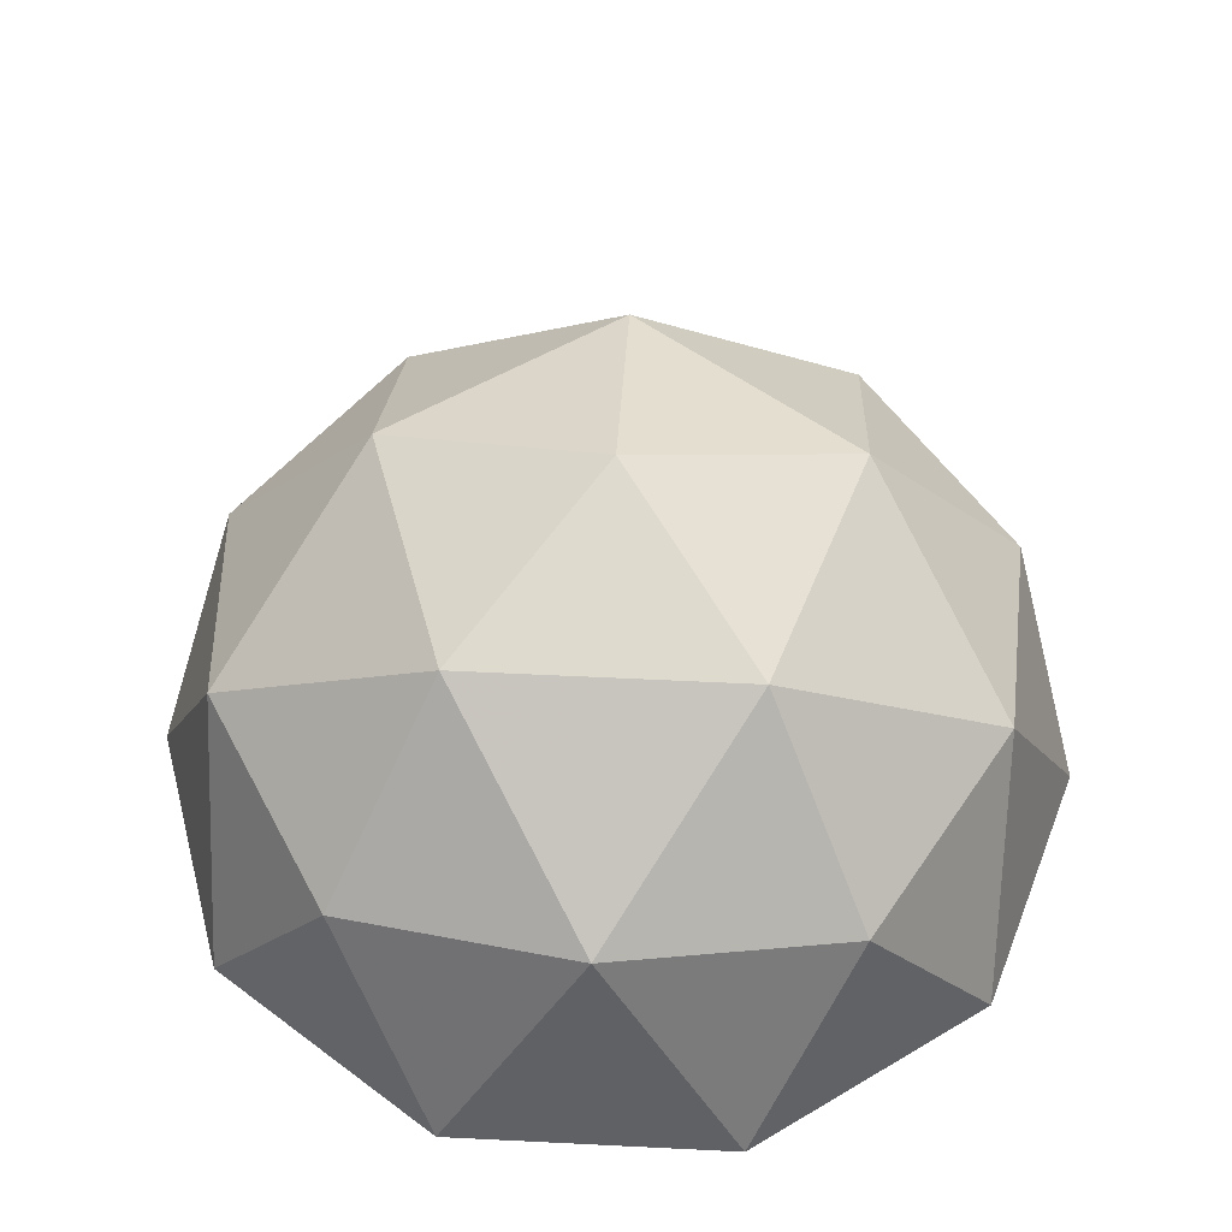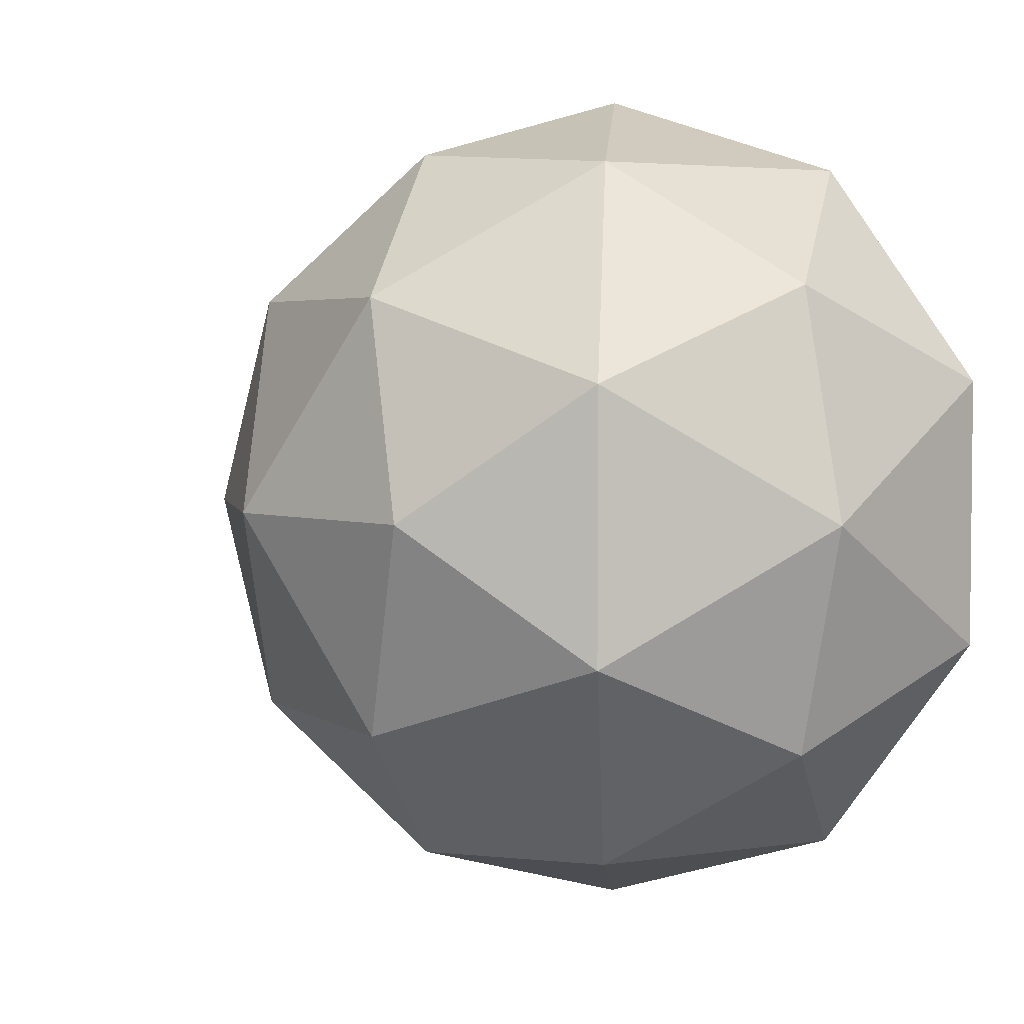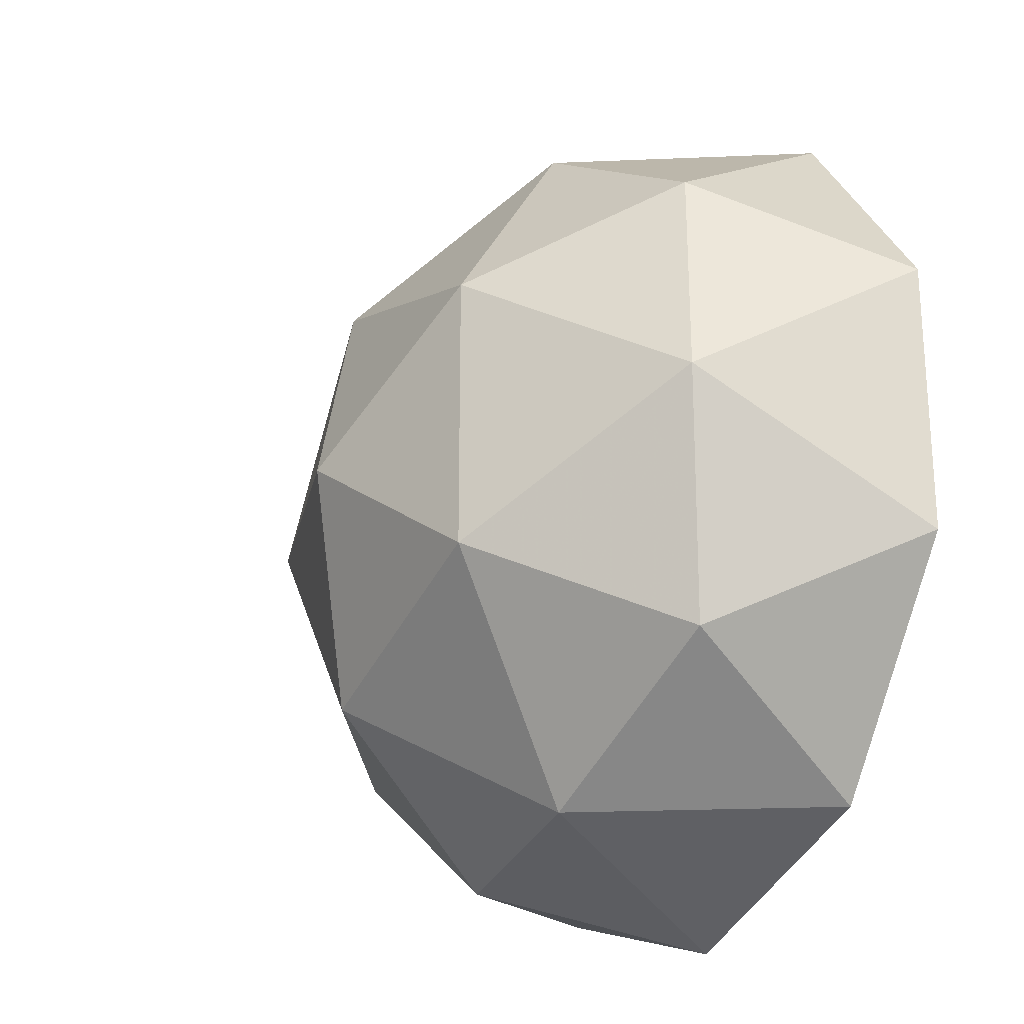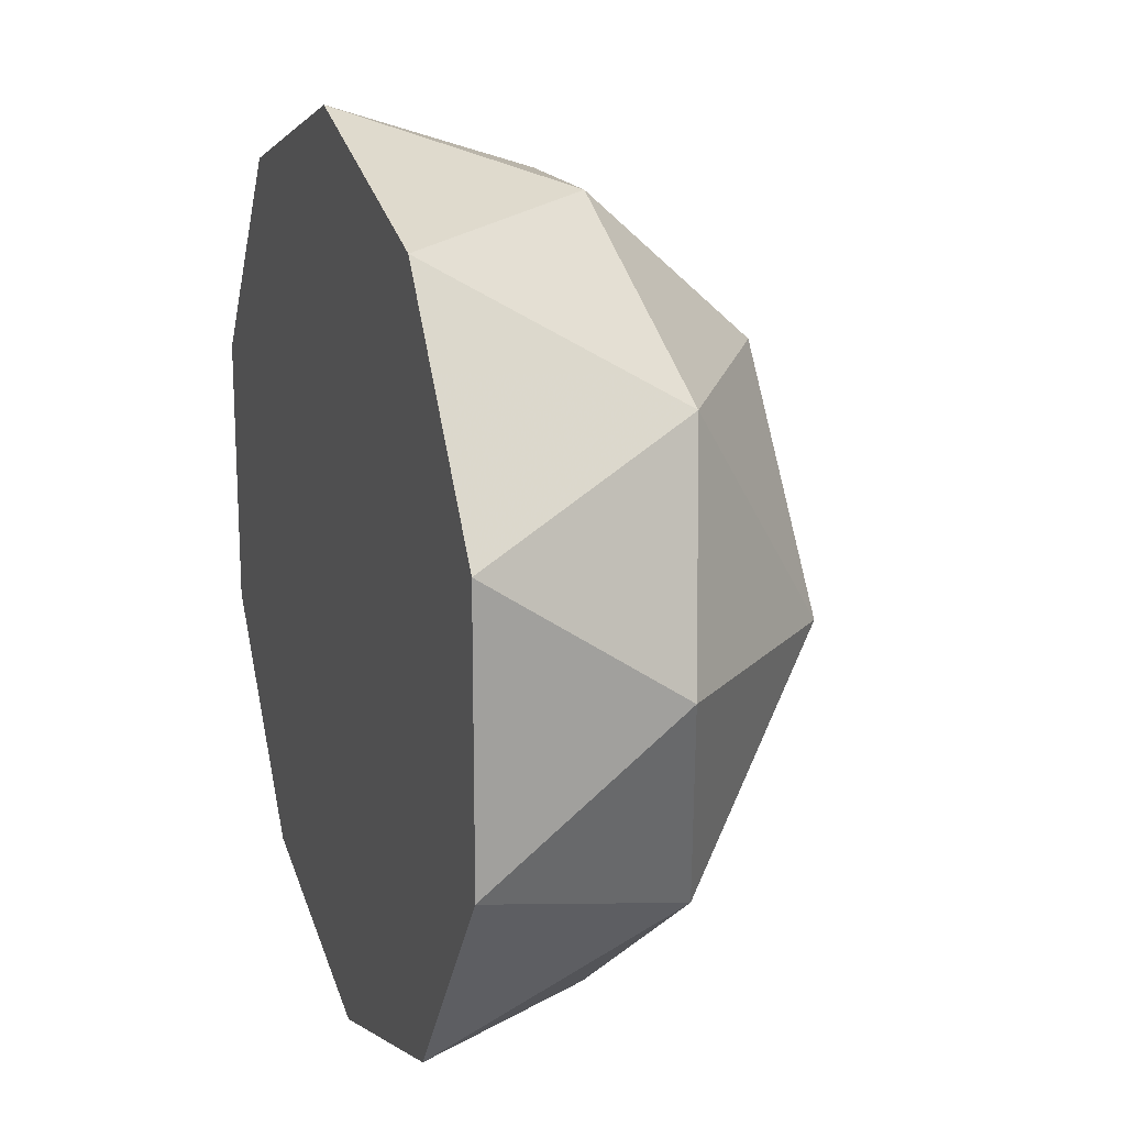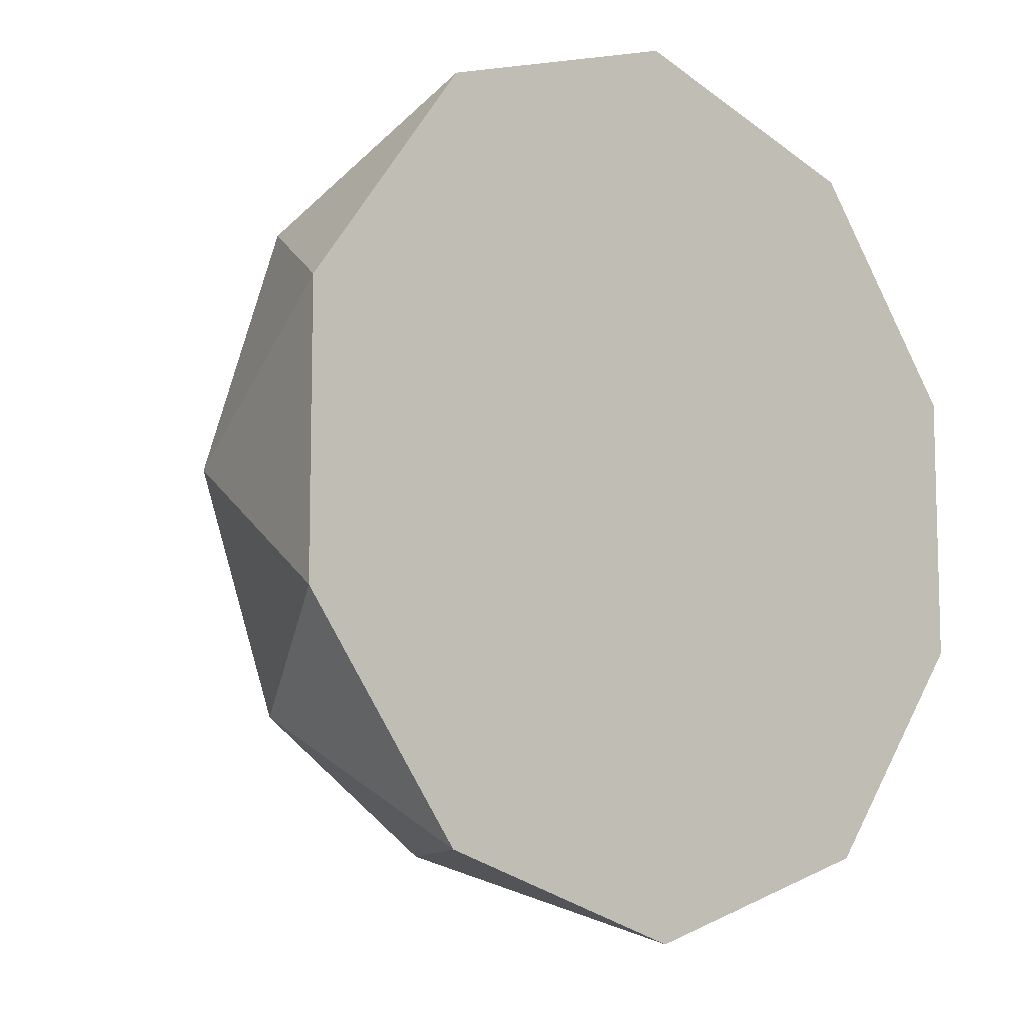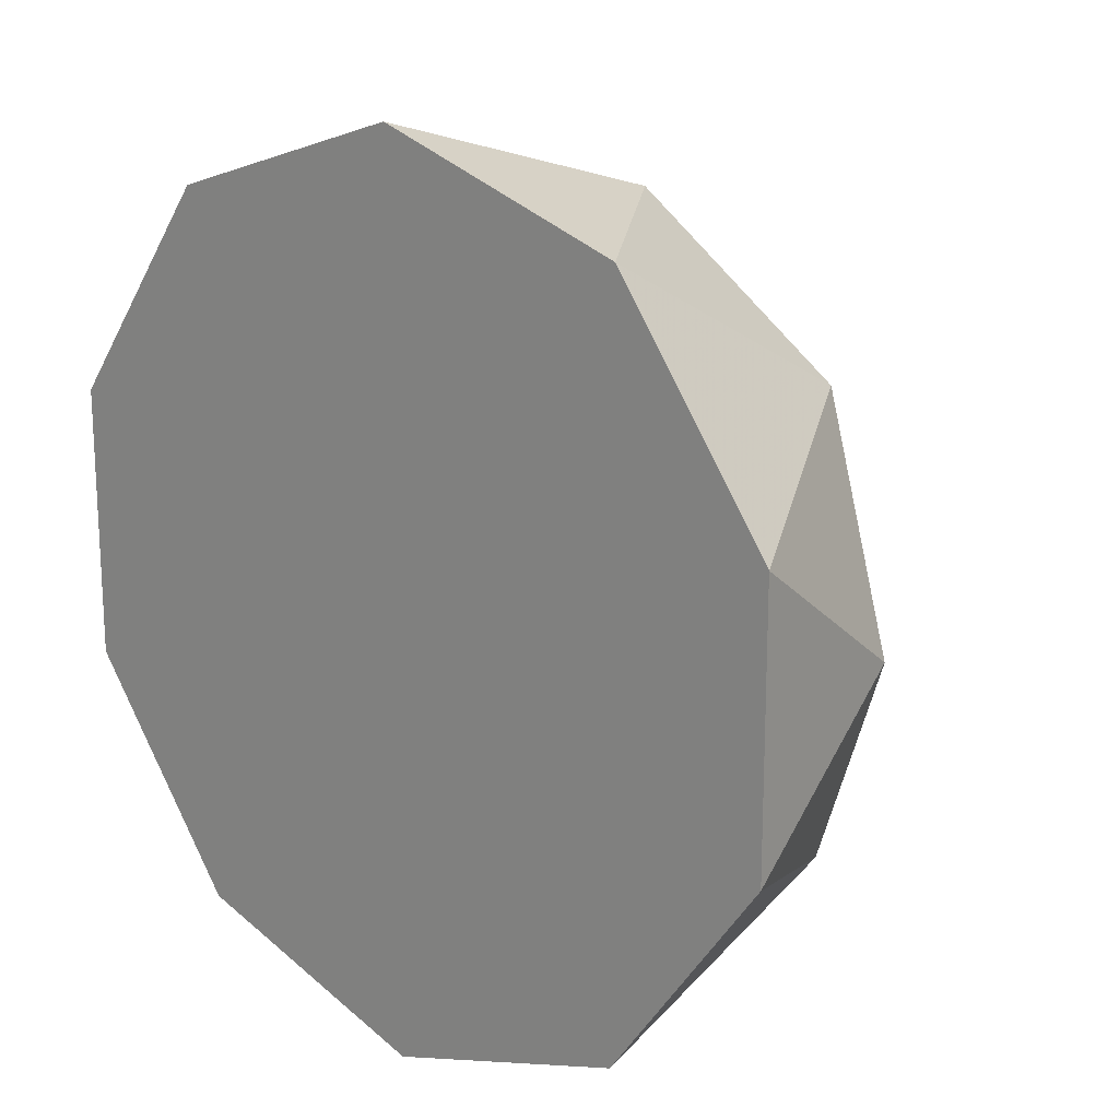
<metadata>
{"format":"obj","ext":"obj","renderer":"f3d","projection":"perspective","resolution":1024,"background":"white","views":[{"elev":51.6,"azim":-86.9,"up":"+Y"},{"elev":3.8,"azim":-149.0,"up":"+Z"},{"elev":-23.9,"azim":-117.7,"up":"+Z"},{"elev":17.5,"azim":70.7,"up":"+Z"},{"elev":-9.5,"azim":-40.9,"up":"+Z"},{"elev":18.1,"azim":42.2,"up":"+Z"}]}
</metadata>
<code>
v 0.2764 0.4472 0.8506
v -0.7236 0.4472 0.5257
v -0.7236 0.4472 -0.5257
v 0.2764 0.4472 -0.8506
v 0.8944 0.4472 0
v 0 1 0
v 0 0 0
v 0.9511 0 0.309
v 0.9511 0 -0.309
v 0 0 1
v 0.5878 0 0.809
v -0.9511 0 0.309
v -0.5878 0 0.809
v -0.5878 0 -0.809
v -0.9511 0 -0.309
v 0.5878 0 -0.809
v 0 0 -1
v 0.6882 0.5257 0.5
v -0.2629 0.5257 0.809
v -0.8506 0.5257 0
v -0.2629 0.5257 -0.809
v 0.6882 0.5257 -0.5
v 0.1625 0.8507 0.5
v 0.5257 0.8507 0
v -0.4253 0.8507 0.309
v -0.4253 0.8507 -0.309
v 0.1625 0.8507 -0.5
f 1 18 23
f 2 19 25
f 3 20 26
f 4 21 27
f 5 22 24
f 24 27 6
f 24 22 27
f 22 4 27
f 27 26 6
f 27 21 26
f 21 3 26
f 26 25 6
f 26 20 25
f 20 2 25
f 25 23 6
f 25 19 23
f 19 1 23
f 23 24 6
f 23 18 24
f 18 5 24
f 9 22 5
f 9 16 22
f 16 4 22
f 17 21 4
f 17 14 21
f 14 3 21
f 15 20 3
f 15 12 20
f 12 2 20
f 13 19 2
f 13 10 19
f 10 1 19
f 11 18 1
f 11 8 18
f 8 5 18
f 16 17 4
f 14 15 3
f 9 8 7
f 12 13 2
f 8 11 7
f 10 11 1
f 12 15 7
f 8 9 5
f 13 12 7
f 16 9 7
f 10 13 7
f 11 10 7
f 17 16 7
f 15 14 7
f 14 17 7

</code>
